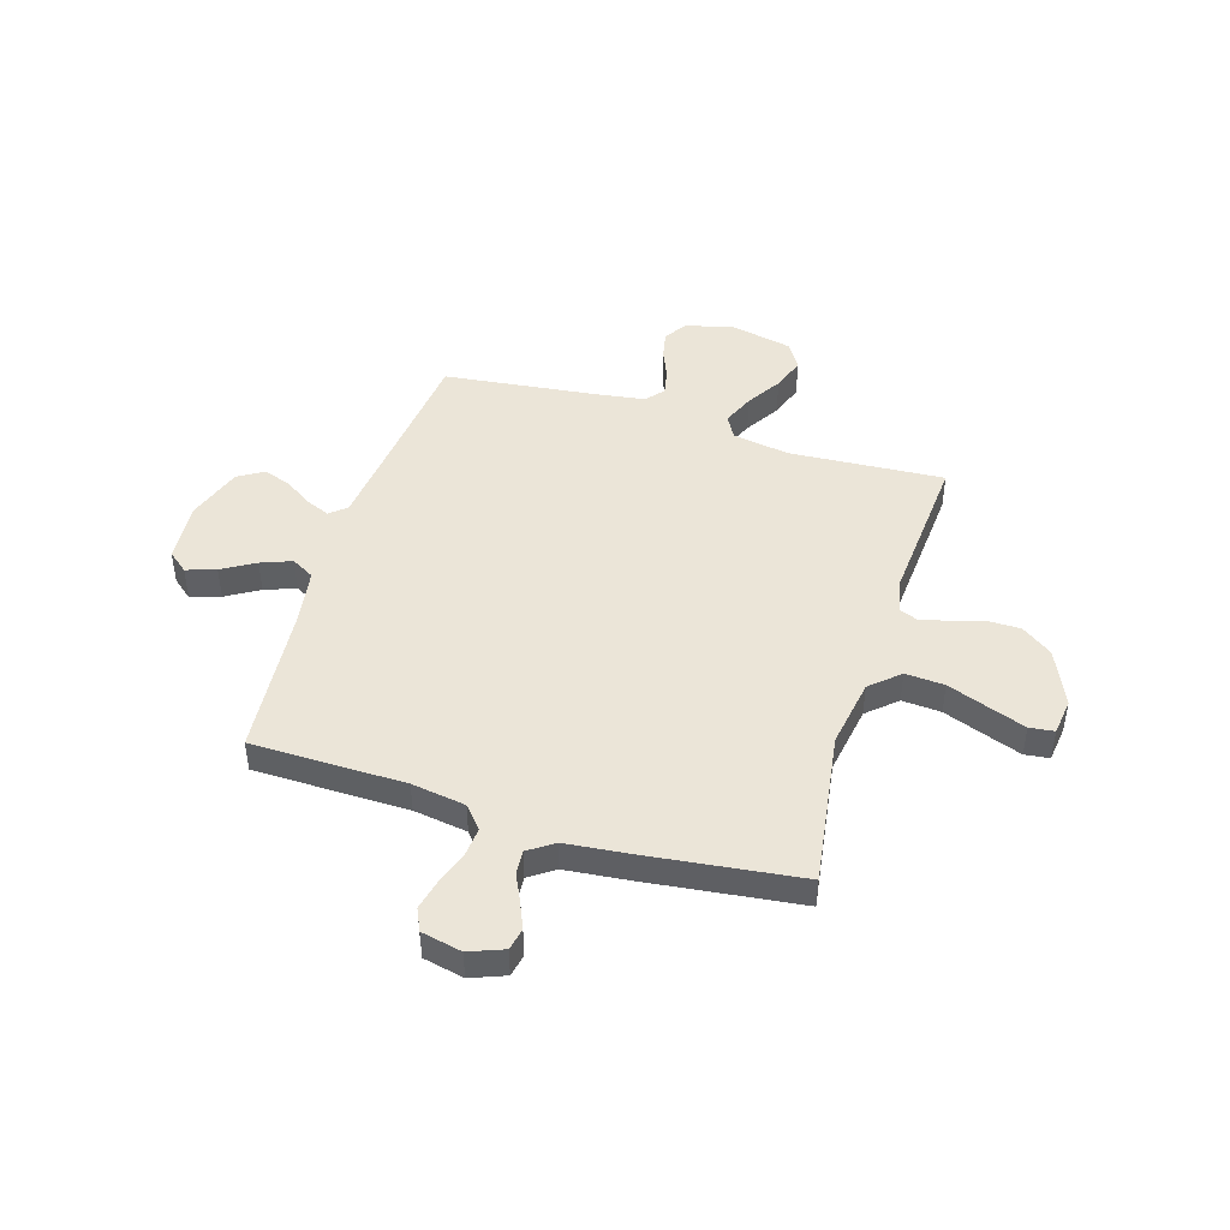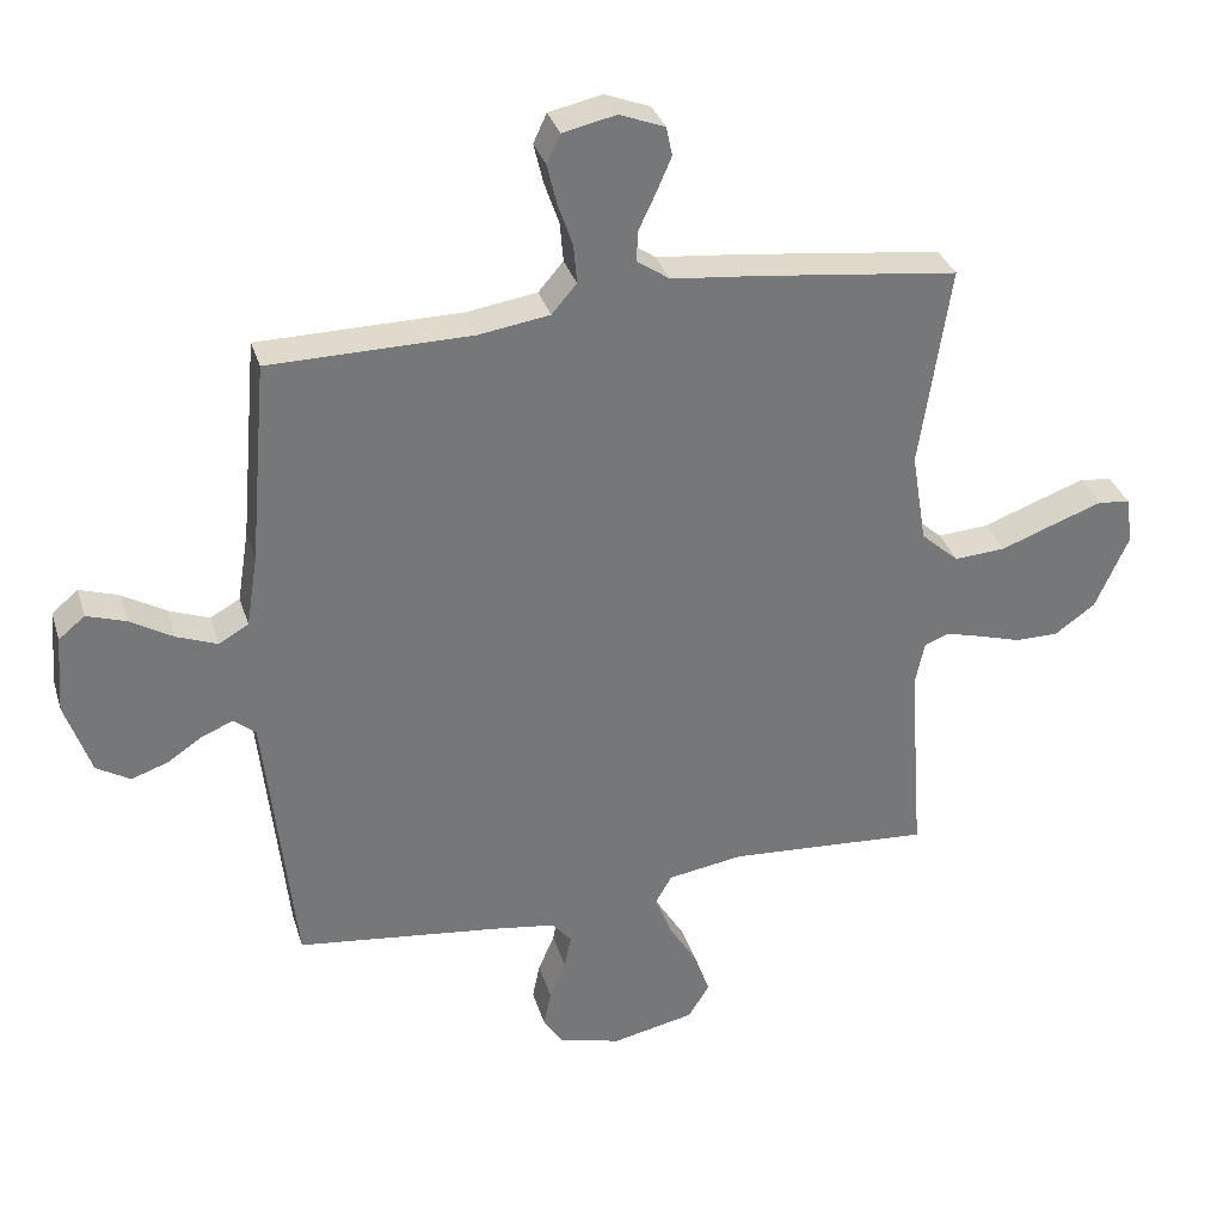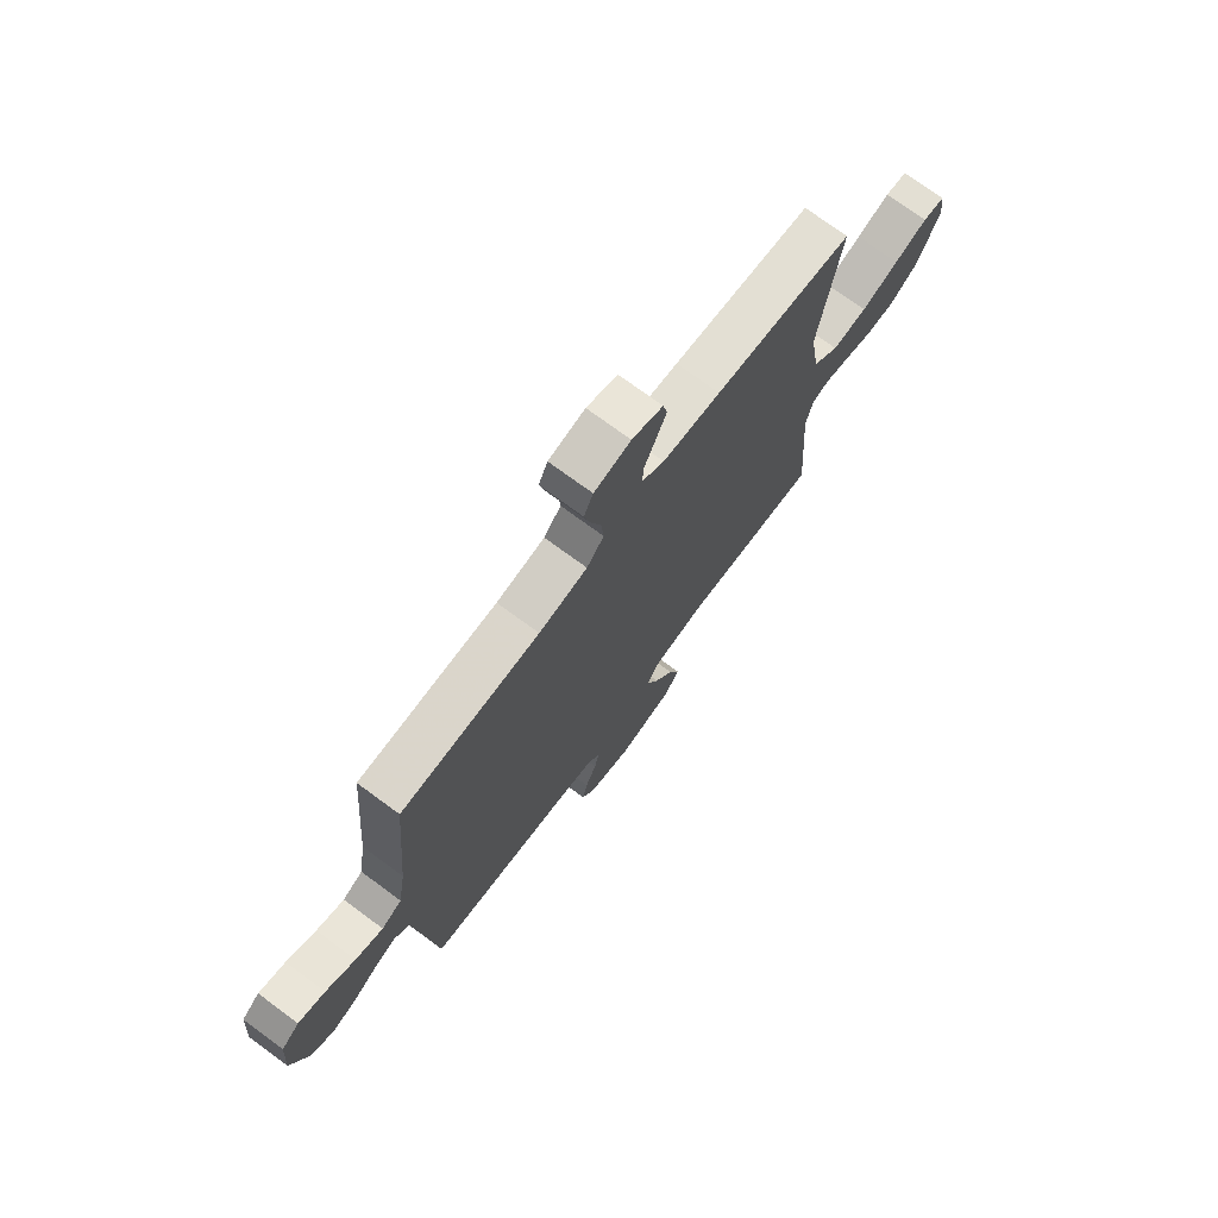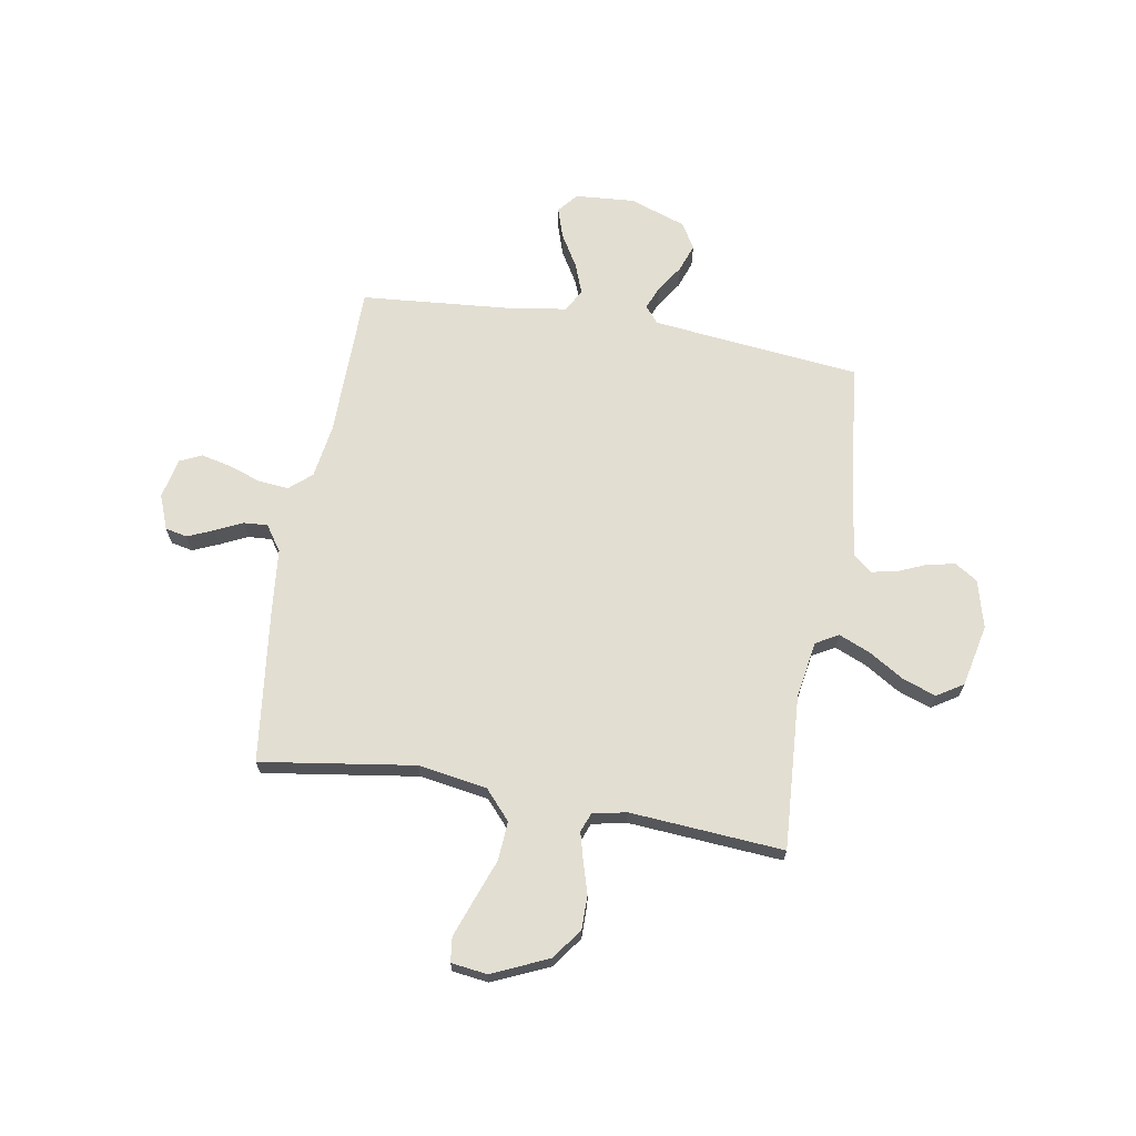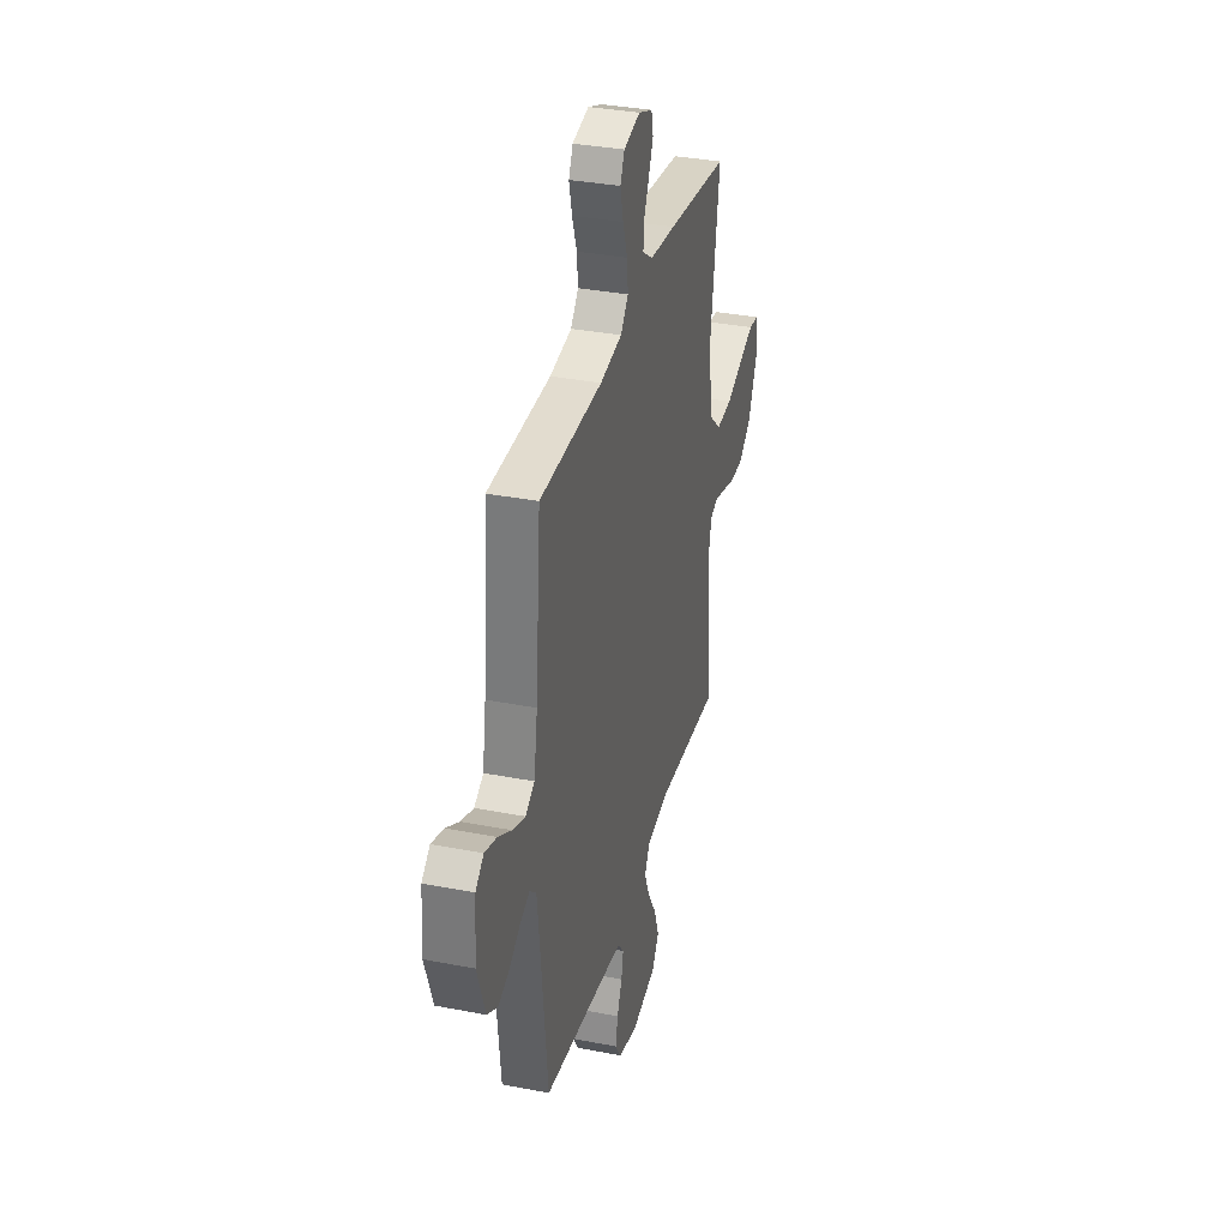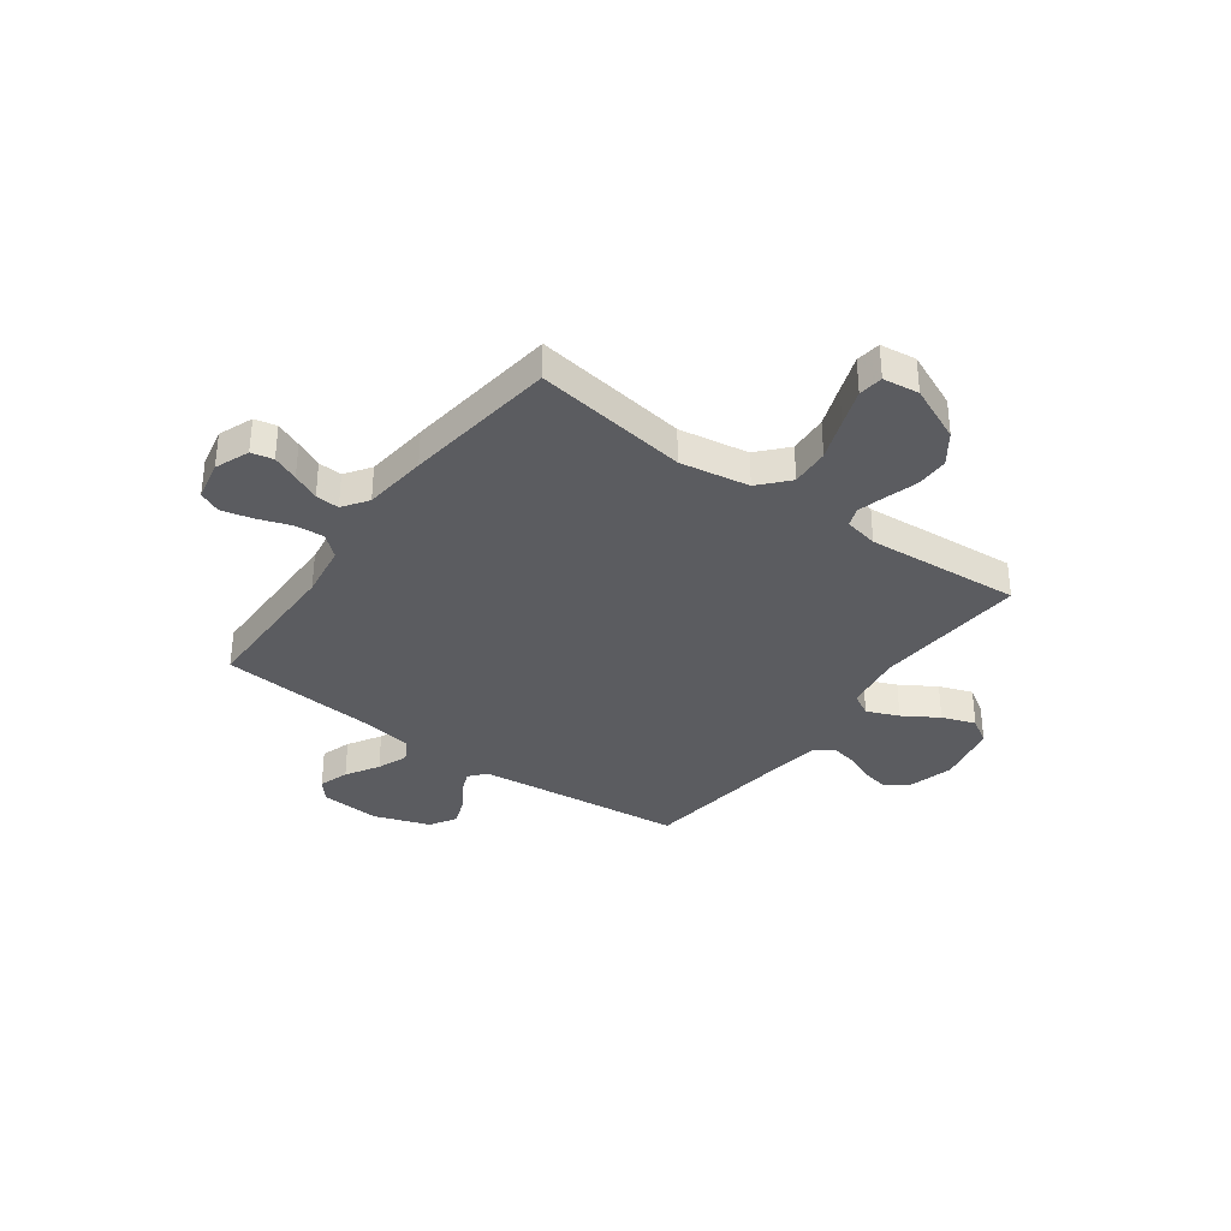
<metadata>
{"format":"obj","ext":"obj","renderer":"f3d","projection":"perspective","resolution":1024,"background":"white","views":[{"elev":45.8,"azim":17.1,"up":"+Y"},{"elev":33.1,"azim":-16.1,"up":"+Z"},{"elev":73.6,"azim":-53.6,"up":"+Z"},{"elev":67.7,"azim":99.8,"up":"+Y"},{"elev":34.2,"azim":-75.3,"up":"+Z"},{"elev":-34.7,"azim":53.9,"up":"+Y"}]}
</metadata>
<code>
v 0.5 0.07 -0.5
v 0.2 0.07 -0.48
v 0.088 0.07 -0.498
v 0.063 0.07 -0.542
v 0.089 0.07 -0.604
v 0.131 0.07 -0.672
v 0.154 0.07 -0.737
v 0.122 0.07 -0.788
v 0 0.07 -0.814
v -0.093 0.07 -0.789
v -0.121 0.07 -0.745
v -0.11 0.07 -0.691
v -0.086 0.07 -0.635
v -0.076 0.07 -0.585
v -0.105 0.07 -0.55
v -0.2 0.07 -0.536
v -0.5 0.07 -0.5
v -0.532 0.07 -0.2
v -0.544 0.07 -0.094
v -0.576 0.07 -0.067
v -0.622 0.07 -0.086
v -0.675 0.07 -0.121
v -0.729 0.07 -0.14
v -0.779 0.07 -0.11
v -0.817 0.07 0
v -0.808 0.07 0.116
v -0.769 0.07 0.148
v -0.711 0.07 0.129
v -0.647 0.07 0.091
v -0.587 0.07 0.068
v -0.543 0.07 0.093
v -0.526 0.07 0.2
v -0.5 0.07 0.5
v -0.2 0.07 0.503
v -0.095 0.07 0.519
v -0.058 0.07 0.562
v -0.063 0.07 0.62
v -0.085 0.07 0.684
v -0.099 0.07 0.743
v -0.079 0.07 0.786
v 0 0.07 0.803
v 0.067 0.07 0.777
v 0.076 0.07 0.734
v 0.054 0.07 0.683
v 0.029 0.07 0.63
v 0.026 0.07 0.584
v 0.075 0.07 0.55
v 0.2 0.07 0.537
v 0.5 0.07 0.5
v 0.455 0.07 0.2
v 0.477 0.07 0.065
v 0.533 0.07 0.015
v 0.609 0.07 0.02
v 0.69 0.07 0.05
v 0.762 0.07 0.076
v 0.81 0.07 0.07
v 0.819 0.07 0
v 0.77 0.07 -0.11
v 0.71 0.07 -0.153
v 0.645 0.07 -0.153
v 0.582 0.07 -0.134
v 0.529 0.07 -0.12
v 0.492 0.07 -0.134
v 0.478 0.07 -0.2
v 0.5 0 -0.5
v 0.2 0 -0.48
v 0.088 0 -0.498
v 0.063 0 -0.542
v 0.089 0 -0.604
v 0.131 0 -0.672
v 0.154 0 -0.737
v 0.122 0 -0.788
v 0 0 -0.814
v -0.093 0 -0.789
v -0.121 0 -0.745
v -0.11 0 -0.691
v -0.086 0 -0.635
v -0.076 0 -0.585
v -0.105 0 -0.55
v -0.2 0 -0.536
v -0.5 0 -0.5
v -0.532 0 -0.2
v -0.544 0 -0.094
v -0.576 0 -0.067
v -0.622 0 -0.086
v -0.675 0 -0.121
v -0.729 0 -0.14
v -0.779 0 -0.11
v -0.817 0 0
v -0.808 0 0.116
v -0.769 0 0.148
v -0.711 0 0.129
v -0.647 0 0.091
v -0.587 0 0.068
v -0.543 0 0.093
v -0.526 0 0.2
v -0.5 0 0.5
v -0.2 0 0.503
v -0.095 0 0.519
v -0.058 0 0.562
v -0.063 0 0.62
v -0.085 0 0.684
v -0.099 0 0.743
v -0.079 0 0.786
v 0 0 0.803
v 0.067 0 0.777
v 0.076 0 0.734
v 0.054 0 0.683
v 0.029 0 0.63
v 0.026 0 0.584
v 0.075 0 0.55
v 0.2 0 0.537
v 0.5 0 0.5
v 0.455 0 0.2
v 0.477 0 0.065
v 0.533 0 0.015
v 0.609 0 0.02
v 0.69 0 0.05
v 0.762 0 0.076
v 0.81 0 0.07
v 0.819 0 0
v 0.77 0 -0.11
v 0.71 0 -0.153
v 0.645 0 -0.153
v 0.582 0 -0.134
v 0.529 0 -0.12
v 0.492 0 -0.134
v 0.478 0 -0.2
f 59 60 61
f 58 59 61
f 57 58 61
f 56 57 61
f 55 56 61
f 54 55 61
f 53 54 61
f 52 53 61 62
f 51 52 62 63
f 47 48 49 50
f 51 63 64
f 50 51 64
f 47 50 64
f 46 47 64
f 43 44 45
f 42 43 45
f 41 42 45
f 40 41 45
f 39 40 45
f 38 39 45
f 37 38 45
f 36 37 45 46
f 32 33 34
f 31 32 34 35
f 27 28 29
f 26 27 29
f 25 26 29
f 24 25 29
f 23 24 29
f 22 23 29
f 21 22 29
f 20 21 29 30
f 19 20 30 31
f 16 17 18
f 19 31 35
f 18 19 35
f 16 18 35
f 15 16 35
f 11 12 13
f 10 11 13
f 9 10 13
f 8 9 13
f 7 8 13
f 6 7 13
f 5 6 13
f 4 5 13 14
f 35 36 46
f 15 35 46
f 14 15 46
f 4 14 46
f 3 4 46
f 2 3 46 64
f 1 2 64
f 125 124 123
f 125 123 122
f 125 122 121
f 125 121 120
f 125 120 119
f 125 119 118
f 125 118 117
f 126 125 117 116
f 127 126 116 115
f 114 113 112 111
f 128 127 115
f 128 115 114
f 128 114 111
f 128 111 110
f 109 108 107
f 109 107 106
f 109 106 105
f 109 105 104
f 109 104 103
f 109 103 102
f 109 102 101
f 110 109 101 100
f 98 97 96
f 99 98 96 95
f 93 92 91
f 93 91 90
f 93 90 89
f 93 89 88
f 93 88 87
f 93 87 86
f 93 86 85
f 94 93 85 84
f 95 94 84 83
f 82 81 80
f 99 95 83
f 99 83 82
f 99 82 80
f 99 80 79
f 77 76 75
f 77 75 74
f 77 74 73
f 77 73 72
f 77 72 71
f 77 71 70
f 77 70 69
f 78 77 69 68
f 110 100 99
f 110 99 79
f 110 79 78
f 110 78 68
f 110 68 67
f 128 110 67 66
f 128 66 65
f 1 65 66 2
f 2 66 67 3
f 3 67 68 4
f 4 68 69 5
f 5 69 70 6
f 6 70 71 7
f 7 71 72 8
f 8 72 73 9
f 9 73 74 10
f 10 74 75 11
f 11 75 76 12
f 12 76 77 13
f 13 77 78 14
f 14 78 79 15
f 15 79 80 16
f 16 80 81 17
f 17 81 82 18
f 18 82 83 19
f 19 83 84 20
f 20 84 85 21
f 21 85 86 22
f 22 86 87 23
f 23 87 88 24
f 24 88 89 25
f 25 89 90 26
f 26 90 91 27
f 27 91 92 28
f 28 92 93 29
f 29 93 94 30
f 30 94 95 31
f 31 95 96 32
f 32 96 97 33
f 33 97 98 34
f 34 98 99 35
f 35 99 100 36
f 36 100 101 37
f 37 101 102 38
f 38 102 103 39
f 39 103 104 40
f 40 104 105 41
f 41 105 106 42
f 42 106 107 43
f 43 107 108 44
f 44 108 109 45
f 45 109 110 46
f 46 110 111 47
f 47 111 112 48
f 48 112 113 49
f 49 113 114 50
f 50 114 115 51
f 51 115 116 52
f 52 116 117 53
f 53 117 118 54
f 54 118 119 55
f 55 119 120 56
f 56 120 121 57
f 57 121 122 58
f 58 122 123 59
f 59 123 124 60
f 60 124 125 61
f 61 125 126 62
f 62 126 127 63
f 63 127 128 64
f 64 128 65 1

</code>
